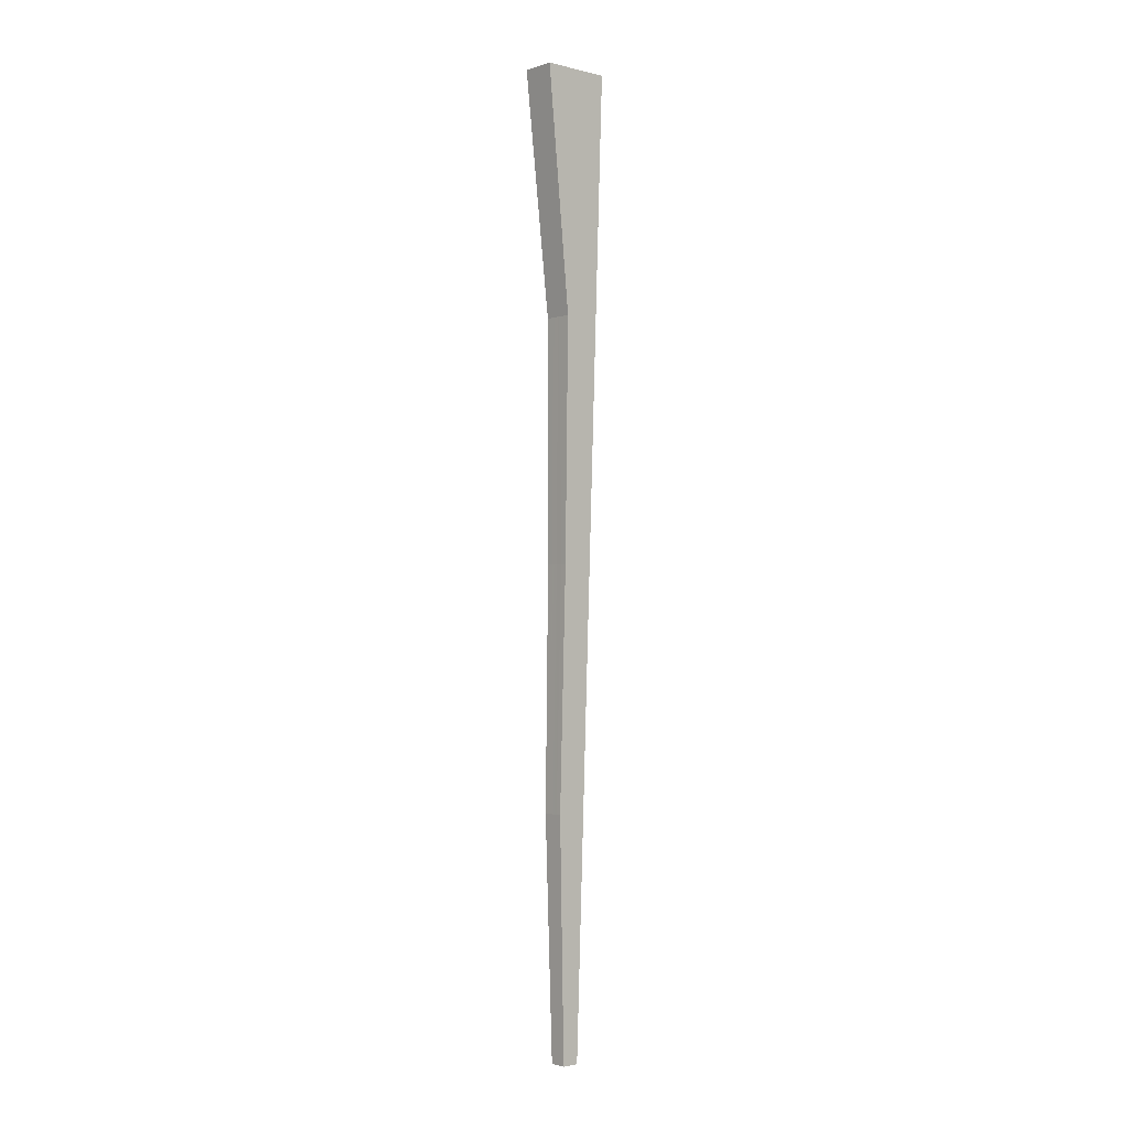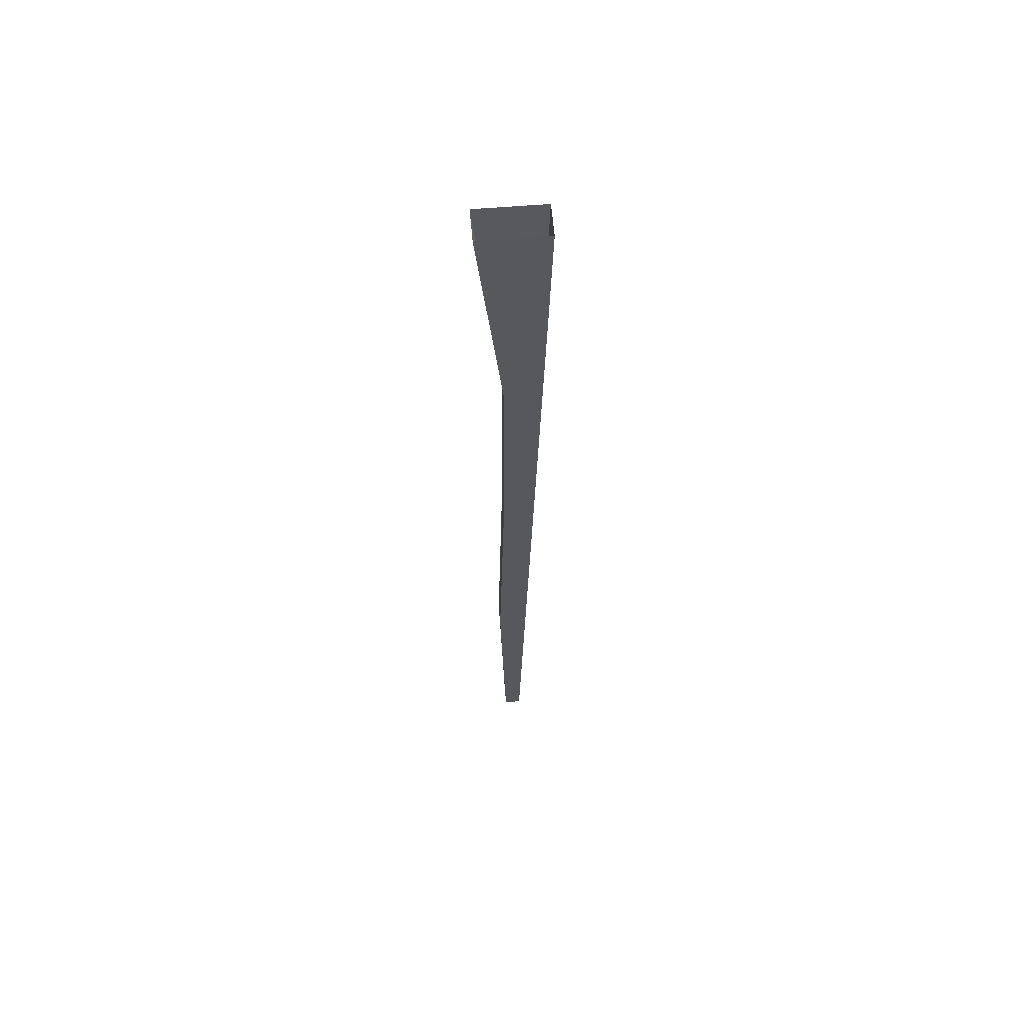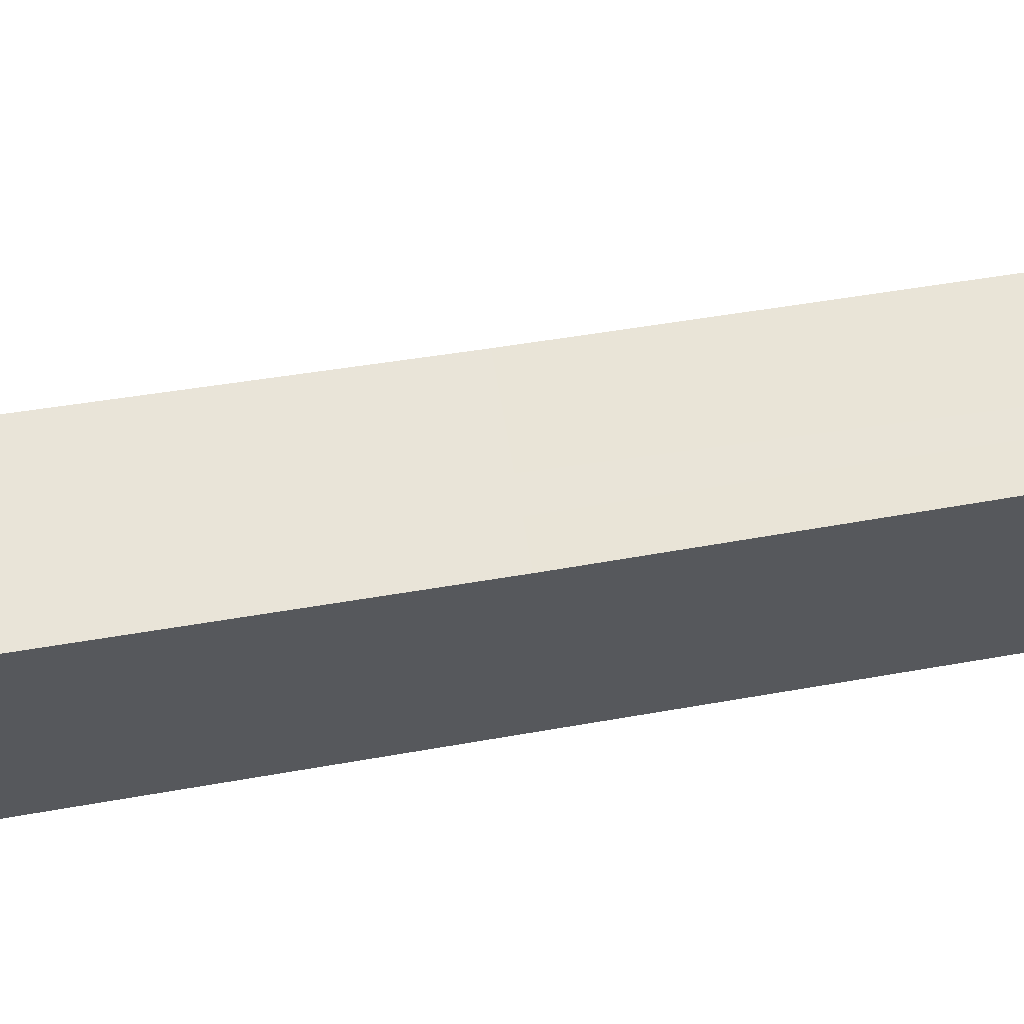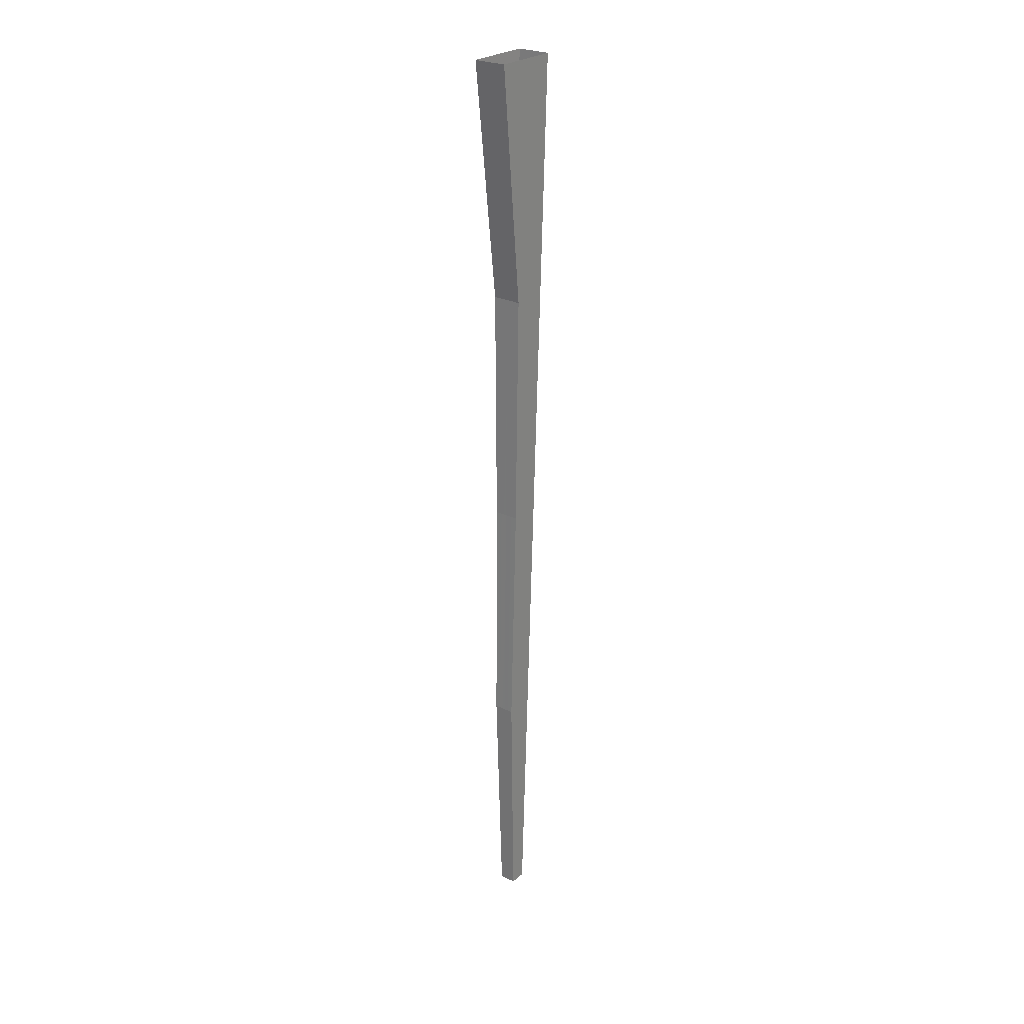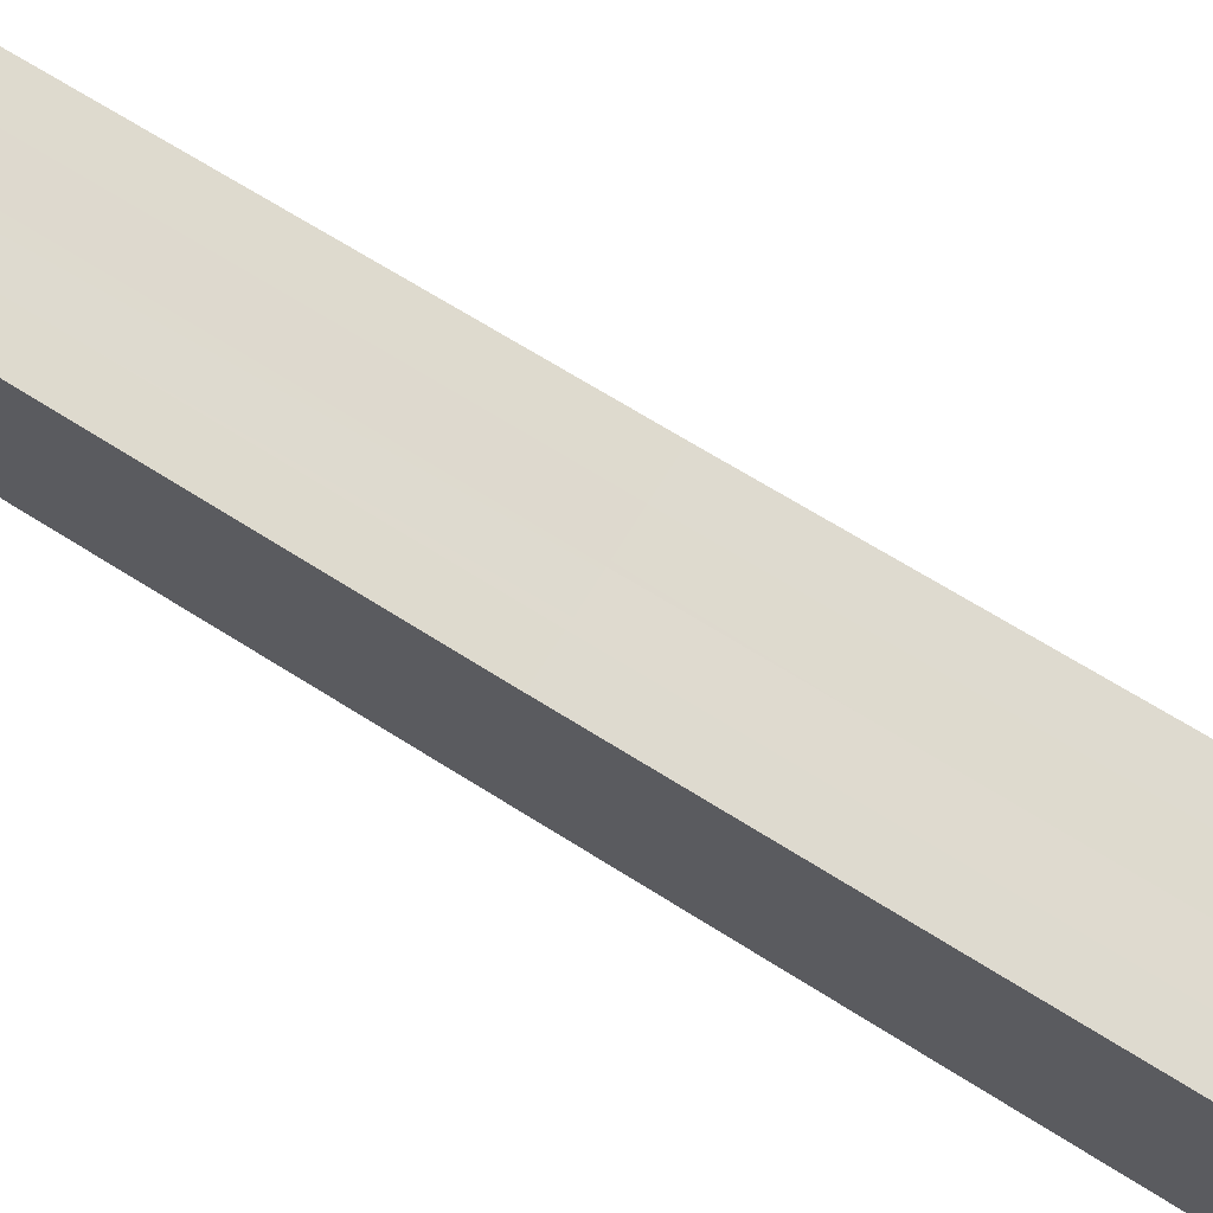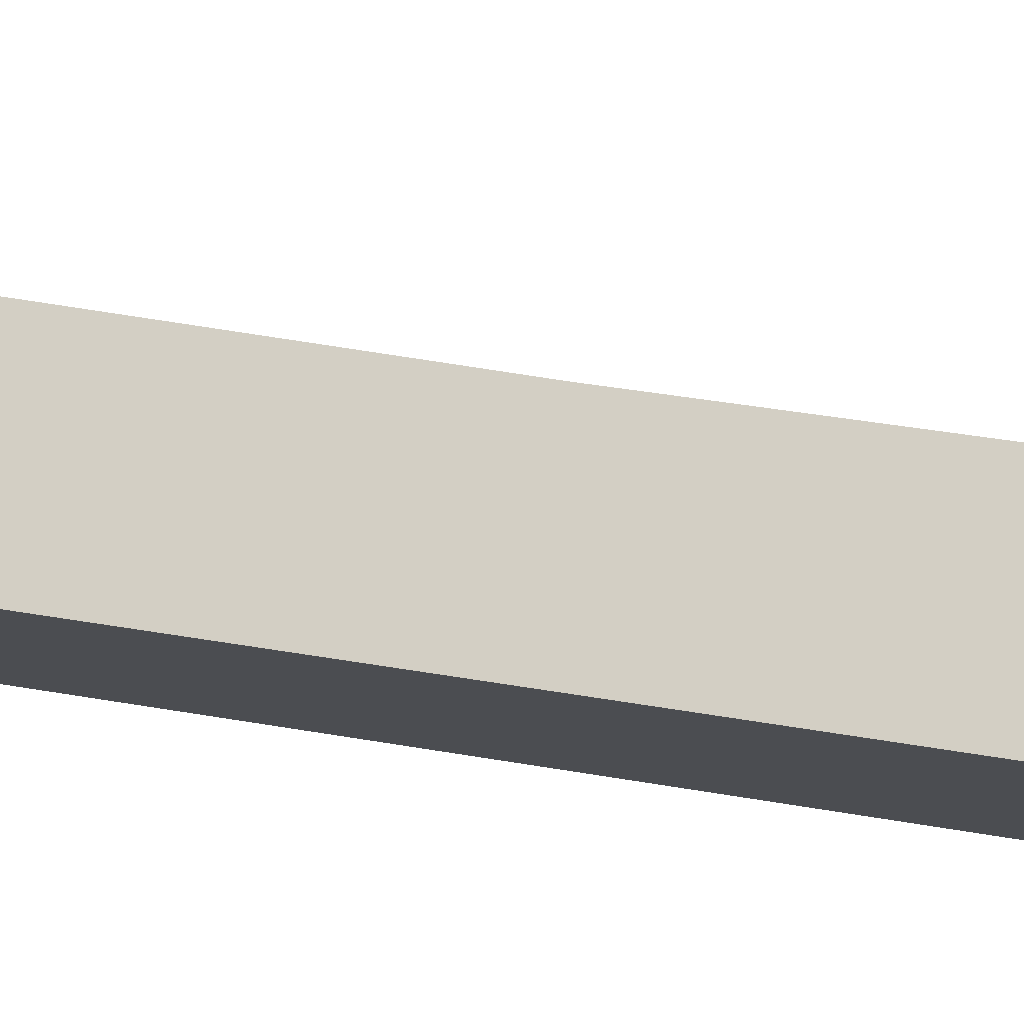
<metadata>
{"format":"obj","ext":"obj","renderer":"f3d","projection":"perspective","resolution":1024,"background":"white","views":[{"elev":-1.8,"azim":48.6,"up":"+Y"},{"elev":60.0,"azim":85.2,"up":"+Y"},{"elev":59.9,"azim":-99.2,"up":"+Z"},{"elev":26.0,"azim":37.7,"up":"+Y"},{"elev":70.9,"azim":121.5,"up":"+Z"},{"elev":-15.2,"azim":64.1,"up":"+Z"}]}
</metadata>
<code>
g pb_Mesh224998
v 0.625 24.12 0.875
v 0.5 10 0.5
v 0.3125 24.12 0.875
v 0.25 10 0.5
v 0 10 0.5
v 0 24.12 0.875
v 0.3125 24.12 0.875
v 0 24.12 0.875
v 0 38.25 0.5832
v 0.375 38.25 0.5855
v 0.75 38.25 0.5855
v 0.625 24.12 0.875
v 0.375 38.25 0.5855
v 0.3125 24.12 0.875
v 0 38.25 0.5832
v -0.3125 24.12 0.875
v -0.375 38.25 0.5855
v -0.25 10 0.5
v -0.3125 24.12 0.875
v -0.5 10 0.5
v -0.625 24.12 0.875
v -0.3125 24.12 0.875
v -0.625 24.12 0.875
v -0.375 38.25 0.5855
v -0.75 38.25 0.5855
v 0 66.5 2
v 0 52.38 0.5028
v -0.4375 52.38 0.5028
v -0.5 66.5 2
v 0 52.38 0.5028
v 0 38.25 0.5832
v -0.375 38.25 0.5855
v -0.4375 52.38 0.5028
v -0.375 38.25 0.5855
v -0.75 38.25 0.5855
v -0.875 52.38 0.5028
v -0.875 52.38 0.5028
v -1 66.5 2
v 0.875 52.38 0.5028
v 0.75 38.25 0.5855
v 0.4375 52.38 0.5028
v 0.375 38.25 0.5855
v 0.375 38.25 0.5855
v 0 38.25 0.5832
v 0 52.38 0.5028
v 0.4375 52.38 0.5028
v 0.5 66.5 2
v 1 66.5 2
v 0.875 52.38 0.5028
v 0.75 38.25 -1.25
v 0.625 24.12 -0.875
v 0.75 38.25 -0.625
v 0.625 24.12 -0.4375
v 0.5 10 -0.5
v 0.5 10 -0.25
v 0.625 24.12 0
v 0.5 10 0
v 0.75 38.25 0
v 0.625 24.12 0.4375
v 0.5 10 0.25
v 0.5 10 0.5
v 0.625 24.12 0.875
v 0.75 38.25 0.2636
v 0.75 38.25 0.5855
v 0.875 52.38 -0.3097
v 0.875 52.38 0.5028
v 1 66.5 1
v 1 66.5 2
v 1 66.5 0
v 0.875 52.38 -0.583
v 1 66.5 -2
v 0.875 52.38 -1.625
v 1 66.5 -1
v 0.875 52.38 -0.8125
v -0.625 24.12 0.875
v -0.5 10 0.5
v -0.625 24.12 0.4375
v -0.5 10 0.25
v -0.5 10 0
v -0.625 24.12 0
v -0.75 38.25 0
v -0.75 38.25 0.2636
v -0.75 38.25 0.5855
v -0.625 24.12 -0.4375
v -0.75 38.25 -0.625
v -0.5 10 -0.25
v -0.5 10 -0.5
v -0.625 24.12 -0.875
v -0.75 38.25 -1.25
v -1 66.5 0
v -0.875 52.38 0
v -0.875 52.38 -0.8125
v -1 66.5 -1
v -0.875 52.38 -1.625
v -1 66.5 -2
v -0.875 52.38 0.5028
v -0.875 52.38 0.2295
v -1 66.5 1
v -1 66.5 2
v -0.75 38.25 -1.25
v -0.625 24.12 -0.875
v -0.375 38.25 -1.25
v -0.3125 24.12 -0.875
v -0.5 10 -0.5
v -0.25 10 -0.5
v 0 24.12 -0.875
v 0 10 -0.5
v 0 38.25 -1.25
v 0.3125 24.12 -0.875
v 0.25 10 -0.5
v 0.5 10 -0.5
v 0.625 24.12 -0.875
v 0.375 38.25 -1.25
v 0.75 38.25 -1.25
v 0.4375 52.38 -1.625
v 0.875 52.38 -1.625
v 0.5 66.5 -2
v 1 66.5 -2
v 0 66.5 -2
v 0 52.38 -1.625
v -1 66.5 -2
v -0.875 52.38 -1.625
v -0.5 66.5 -2
v -0.4375 52.38 -1.625
g pb_Mesh224998_0
f 3 2 1
f 3 4 2
f 6 5 4
f 6 4 3
f 9 8 7
f 9 7 10
f 13 12 11
f 13 14 12
f 16 8 15
f 17 16 15
f 18 5 6
f 19 18 6
f 19 20 18
f 21 20 19
f 24 23 22
f 25 23 24
f 28 27 26
f 29 28 26
f 32 31 30
f 33 32 30
f 33 35 34
f 36 35 33
f 29 37 28
f 38 37 29
f 41 40 39
f 41 42 40
f 45 44 43
f 45 43 41
f 26 27 46
f 26 46 47
f 47 49 48
f 47 46 49
f 52 51 50
f 53 51 52
f 53 54 51
f 55 54 53
f 56 55 53
f 56 57 55
f 58 53 52
f 58 56 53
f 61 60 59
f 62 61 59
f 62 59 63
f 64 62 63
f 63 59 58
f 59 56 58
f 59 60 56
f 60 57 56
f 64 63 65
f 66 64 65
f 66 65 67
f 68 66 67
f 67 65 69
f 65 70 69
f 65 63 70
f 63 58 70
f 73 72 71
f 74 72 73
f 74 50 72
f 52 50 74
f 70 52 74
f 70 58 52
f 69 74 73
f 69 70 74
f 77 76 75
f 77 78 76
f 80 79 78
f 80 78 77
f 81 80 77
f 81 77 82
f 82 75 83
f 82 77 75
f 84 80 81
f 85 84 81
f 86 79 80
f 84 86 80
f 84 87 86
f 88 87 84
f 85 88 84
f 89 88 85
f 92 91 90
f 93 92 90
f 85 81 91
f 92 85 91
f 92 89 85
f 94 89 92
f 93 94 92
f 95 94 93
f 97 83 96
f 97 82 83
f 91 81 82
f 91 82 97
f 90 91 97
f 90 97 98
f 98 96 99
f 98 97 96
f 102 101 100
f 103 101 102
f 103 104 101
f 105 104 103
f 106 105 103
f 106 107 105
f 108 103 102
f 108 106 103
f 111 110 109
f 112 111 109
f 112 109 113
f 114 112 113
f 113 109 108
f 109 106 108
f 109 110 106
f 110 107 106
f 114 113 115
f 116 114 115
f 116 115 117
f 118 116 117
f 117 115 119
f 115 120 119
f 115 113 120
f 113 108 120
f 123 122 121
f 124 122 123
f 124 100 122
f 102 100 124
f 120 102 124
f 120 108 102
f 119 124 123
f 119 120 124

</code>
